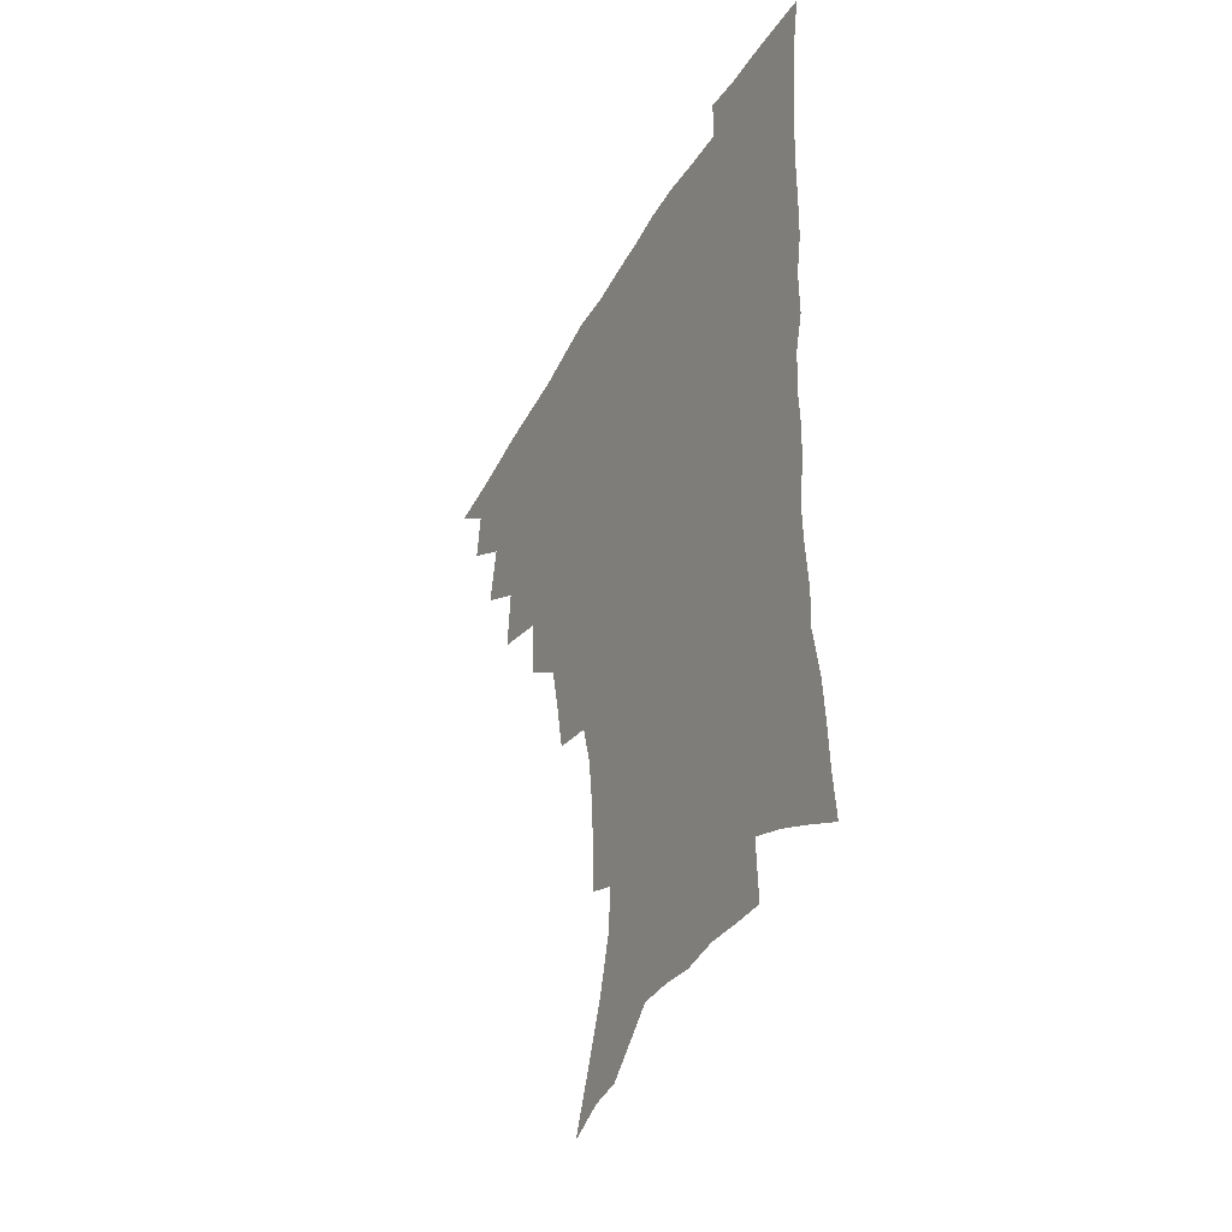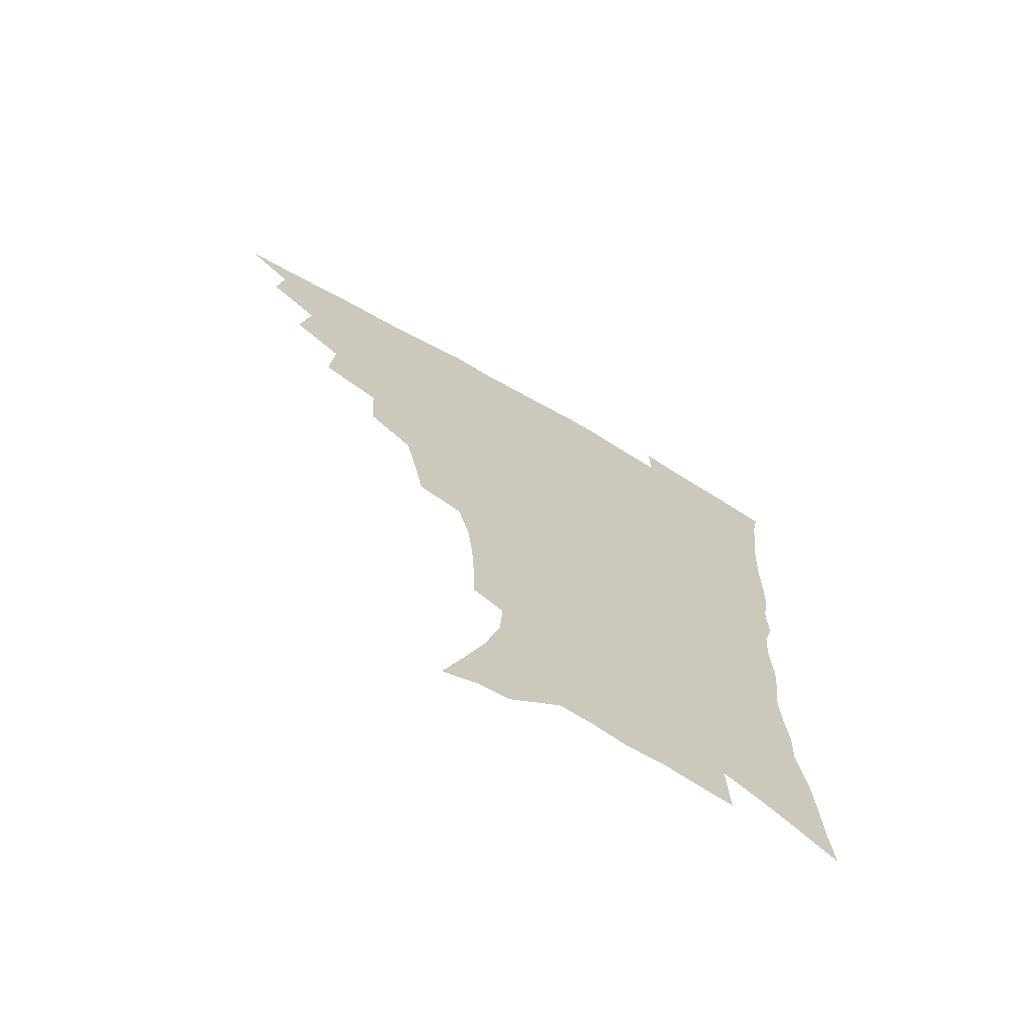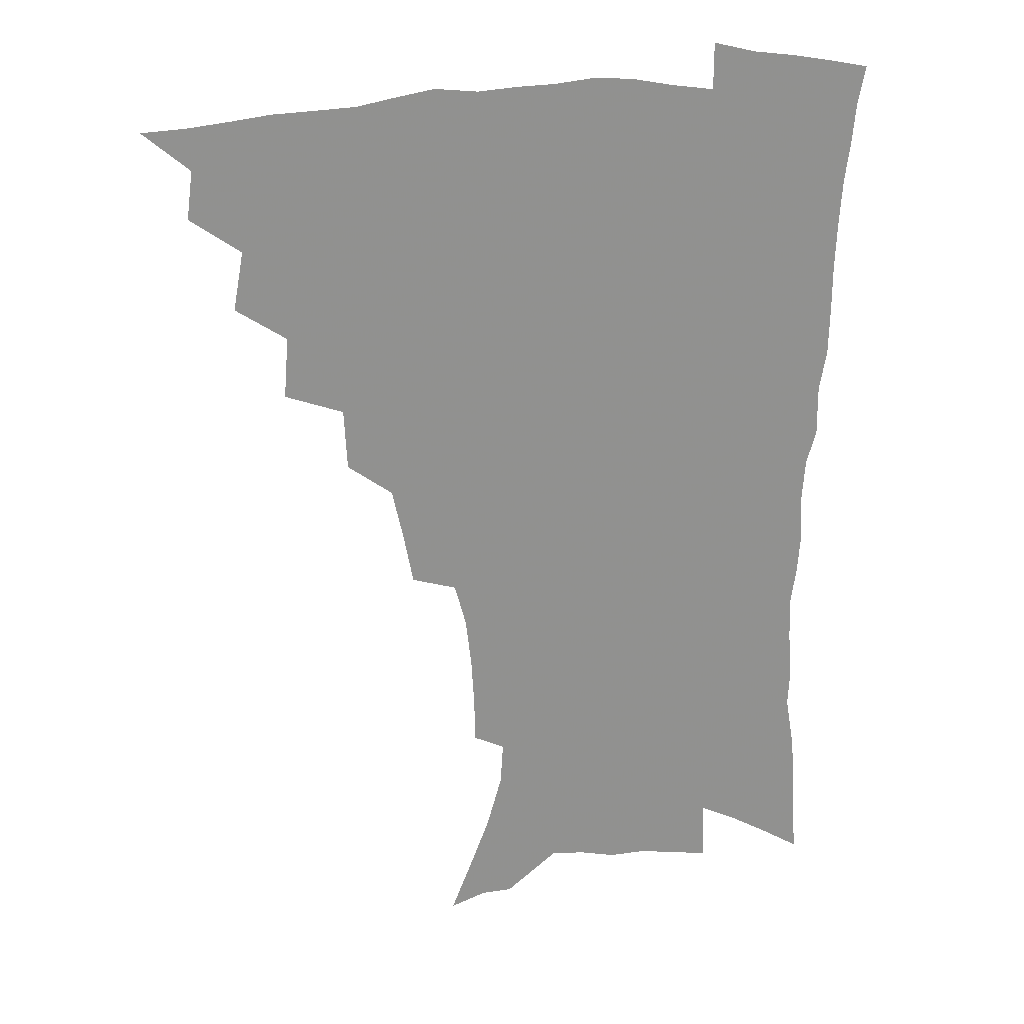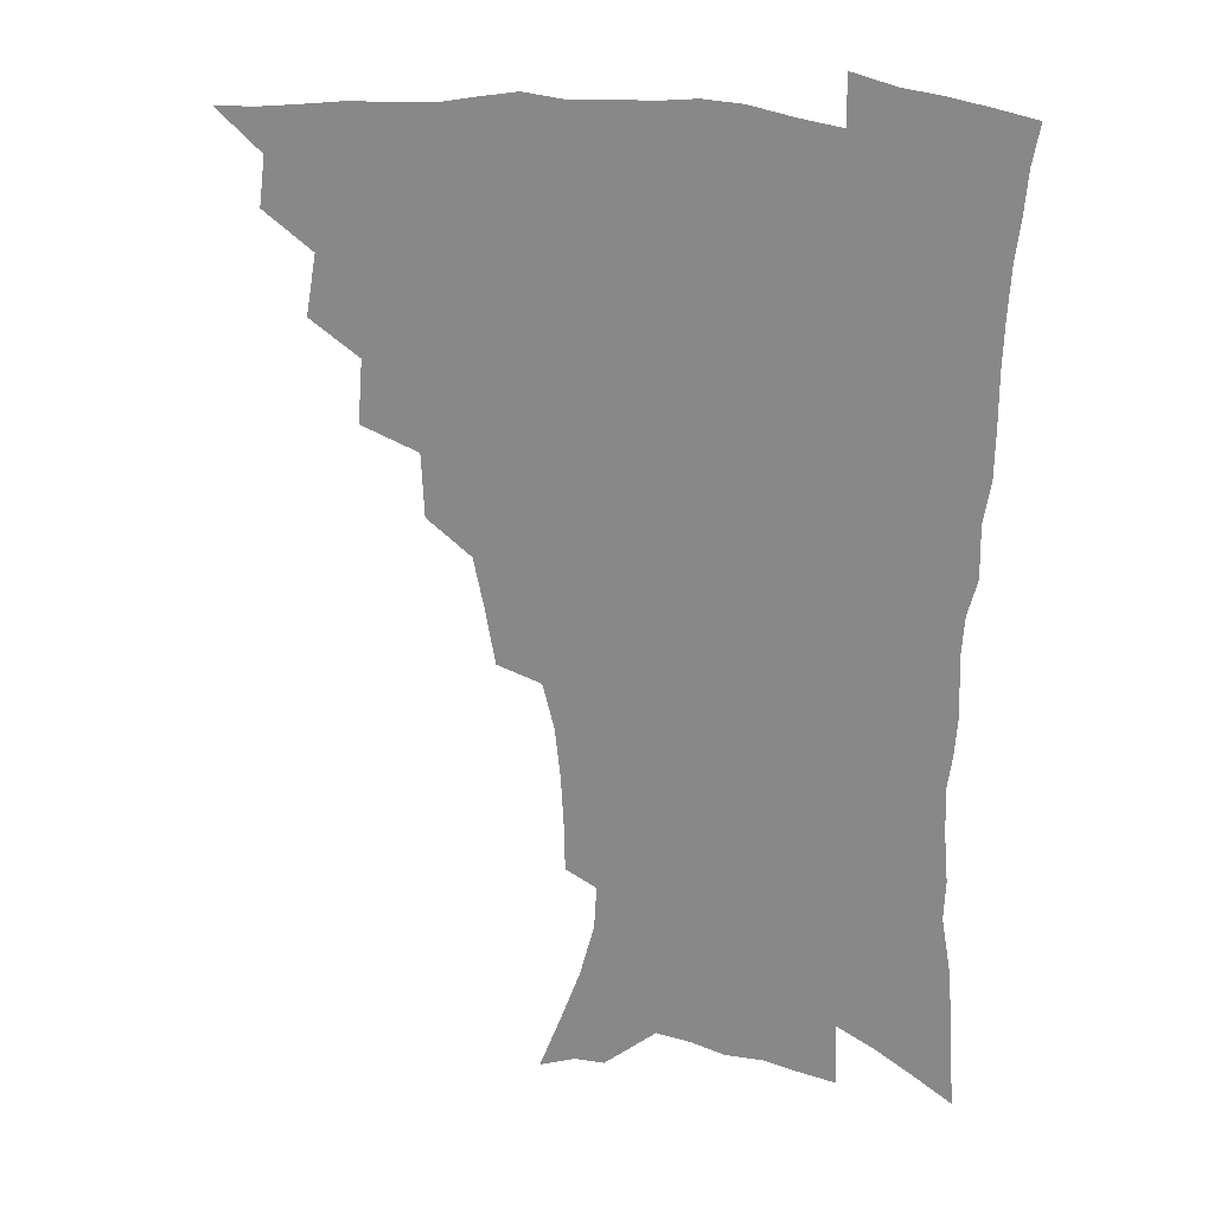
<metadata>
{"format":"obj","ext":"obj","renderer":"f3d","projection":"perspective","resolution":1024,"background":"white","views":[{"elev":-41.7,"azim":63.0,"up":"+Y"},{"elev":-70.1,"azim":-29.9,"up":"+Y"},{"elev":24.5,"azim":-10.4,"up":"+Y"},{"elev":22.5,"azim":17.9,"up":"+Y"}]}
</metadata>
<code>
v 450.6 490.7 0
v 465.6 458 0
v 467.9 476 0
v 467 491.5 0
v 480.6 422.5 0
v 484.5 444.6 0
v 484.4 461.3 0
v 483.9 477.1 0
v 482.3 493.3 0
v 497.8 386.9 0
v 499.5 409.9 0
v 501.2 430.3 0
v 501.7 447.4 0
v 501 463.3 0
v 499.2 478.9 0
v 497.4 495.2 0
v 520.7 356.2 0
v 519.5 379.1 0
v 519.1 399.9 0
v 519.4 419.1 0
v 519.3 435.6 0
v 517.7 450 0
v 516.2 464.9 0
v 514.7 479.9 0
v 512.8 495.9 0
v 545.1 305.6 0
v 541.4 325.4 0
v 537.4 344 0
v 537.6 370.3 0
v 536.2 388.4 0
v 534.8 405 0
v 533.7 420.5 0
v 533.5 436.5 0
v 532.7 451.6 0
v 531.4 466.3 0
v 529.6 481.3 0
v 527.9 496.6 0
v 569.5 230.9 0
v 569.1 248 0
v 568.1 265.8 0
v 566 284.6 0
v 561.7 300.7 0
v 557.8 319 0
v 555.2 339 0
v 553.3 358.6 0
v 551.3 375.1 0
v 551 394 0
v 550.3 409.7 0
v 549.9 425 0
v 548.8 439 0
v 548.6 453.3 0
v 546.1 468 0
v 544.2 482.9 0
v 542.3 499.4 0
v 559.3 149.4 0
v 566.7 168.4 0
v 574.6 189.4 0
v 580.1 209.6 0
v 581 225.4 0
v 580.9 243.2 0
v 580.1 260.5 0
v 578.5 278.4 0
v 575.8 294.2 0
v 572.4 309.6 0
v 570 328.5 0
v 567.9 346.1 0
v 566.8 365.2 0
v 565.3 380.6 0
v 564.4 396.3 0
v 564.5 412.8 0
v 563.9 427.2 0
v 563.5 441.3 0
v 562.1 455 0
v 560.4 469.5 0
v 558.8 484.3 0
v 556.5 501.9 0
v 572.6 154.5 0
v 582.3 178.2 0
v 589.5 201.4 0
v 591.9 219.7 0
v 592.1 236.1 0
v 591.1 250.9 0
v 590.2 268.3 0
v 588.8 287 0
v 586.7 303.6 0
v 583.9 317.6 0
v 581.8 334.3 0
v 580.8 353.2 0
v 579.5 368.5 0
v 578.9 385.5 0
v 578.5 400.7 0
v 578 415.1 0
v 577.8 429.4 0
v 577.1 442.4 0
v 576.3 455.9 0
v 574.9 470.1 0
v 573.3 485.1 0
v 572.3 500.2 0
v 583.8 154.9 0
v 596 185.5 0
v 600.8 207.3 0
v 602.7 226.7 0
v 602.3 242.3 0
v 601.7 259.3 0
v 600.7 276.2 0
v 598.9 291.3 0
v 597.1 307.1 0
v 595.6 324.9 0
v 594.2 340.9 0
v 593 356.2 0
v 592 371.4 0
v 591.3 385.6 0
v 591.2 401.3 0
v 591.1 416.2 0
v 590.8 429.5 0
v 590.6 443.2 0
v 590.1 456.6 0
v 589.1 470.5 0
v 588.1 484.8 0
v 586.4 501.3 0
v 603.1 171 0
v 609.5 193.7 0
v 611.9 212.9 0
v 612.3 228.3 0
v 612.1 244.3 0
v 611.5 258.9 0
v 610.7 280.7 0
v 609.4 296.5 0
v 608 311.3 0
v 606.7 326.6 0
v 605.6 342.5 0
v 604.9 358.3 0
v 604.4 373.9 0
v 604.5 389.5 0
v 604 402.8 0
v 604.2 417.7 0
v 604 430.4 0
v 603.9 443.6 0
v 604 457 0
v 603.3 470.7 0
v 602 485.9 0
v 600.6 501.8 0
v 615.6 169.7 0
v 620.3 193.9 0
v 622.1 214 0
v 622.7 232.6 0
v 622.1 245.8 0
v 621.7 262.8 0
v 620.7 282.5 0
v 619.8 296.8 0
v 618.7 314.6 0
v 617.9 329.8 0
v 617.1 344.4 0
v 616.8 359.4 0
v 616.5 375.4 0
v 616.5 390.3 0
v 616.5 403.4 0
v 616.7 417.3 0
v 617.3 431.3 0
v 617.5 444.1 0
v 617.6 457.1 0
v 617.5 470.5 0
v 616.6 484.8 0
v 614.5 503.3 0
v 628.5 166.9 0
v 631.6 194.1 0
v 632.8 217.8 0
v 632.8 232.9 0
v 632.4 250.5 0
v 631.8 264.3 0
v 631 281.9 0
v 630.3 297.5 0
v 629.5 314 0
v 628.8 330.4 0
v 628.7 342.6 0
v 628.3 361.1 0
v 628.3 375.6 0
v 628.5 389.3 0
v 628.8 403.8 0
v 629.3 417.5 0
v 629.9 430.9 0
v 630.6 444.1 0
v 631.2 457 0
v 631.2 470.3 0
v 630.4 485.9 0
v 629.1 502.5 0
v 642.2 167.3 0
v 643.3 194.3 0
v 643.6 213.1 0
v 643.2 232.5 0
v 642.8 248.2 0
v 641.8 268.9 0
v 641.4 282.9 0
v 640.9 297.9 0
v 640.3 313.3 0
v 639.7 330.2 0
v 639.9 343.9 0
v 639.8 359.9 0
v 640.1 374.3 0
v 640.5 388.5 0
v 640.9 403.4 0
v 641.6 417 0
v 642.4 430.7 0
v 643.3 443.5 0
v 644.4 456.5 0
v 644.8 470 0
v 645.5 484 0
v 645.1 499.4 0
v 655.6 165 0
v 655.3 190.2 0
v 654.5 211.3 0
v 653.8 230.4 0
v 653.2 247.4 0
v 652.7 264.2 0
v 651.8 281.6 0
v 651.5 296.5 0
v 651.2 311.7 0
v 651 327.3 0
v 651.9 339.9 0
v 651.3 358.1 0
v 651.8 372.3 0
v 652.5 386.4 0
v 653.5 400.2 0
v 654 415.3 0
v 655.1 428.7 0
v 656.3 441.5 0
v 657.5 456.1 0
v 658.5 469 0
v 659.9 482.3 0
v 660.3 497.2 0
v 660.3 514.5 0
v 668.7 163.3 0
v 667.8 186 0
v 666.6 205.6 0
v 665.2 225.5 0
v 664.2 243.7 0
v 663.1 262.2 0
v 662.4 278.5 0
v 662 294.3 0
v 662.2 308.9 0
v 662.6 323.3 0
v 662.9 338.5 0
v 663.1 354.1 0
v 664.1 368.3 0
v 665.1 382.3 0
v 665.5 398.4 0
v 666.7 412.4 0
v 667.5 427.2 0
v 669.1 440.3 0
v 670.2 454.5 0
v 671.9 467.5 0
v 673.5 480.9 0
v 675.1 494.4 0
v 675.7 510.6 0
v 681.5 179.5 0
v 678.9 200.4 0
v 676.8 220.7 0
v 675.7 238.3 0
v 675 255.1 0
v 674 272.4 0
v 673.5 288.7 0
v 673.7 303.6 0
v 674.3 318.3 0
v 674.8 333.3 0
v 675.6 348.2 0
v 676.4 363.4 0
v 677.1 379.1 0
v 677.7 395.1 0
v 679.3 409 0
v 680.7 423.3 0
v 682.1 437.4 0
v 683 452.8 0
v 685.1 465.7 0
v 686.9 479.1 0
v 688.7 492.5 0
v 690.2 508.7 0
v 695.5 171.4 0
v 692.3 192.6 0
v 690.3 211.6 0
v 688.7 229.7 0
v 687.8 246.4 0
v 686.2 264.7 0
v 686.4 279.7 0
v 685.7 296.5 0
v 686.9 310.3 0
v 687.5 325.7 0
v 687.4 342.6 0
v 689.4 356.3 0
v 690.5 371.8 0
v 692.4 386.5 0
v 692.6 403.6 0
v 693.8 419 0
v 695.2 434.3 0
v 697 448.8 0
v 698.1 463.9 0
v 700.5 477 0
v 702 490.5 0
v 704.4 506.2 0
v 709.6 162.7 0
v 708 180.5 0
v 707.3 196.8 0
v 706.1 213.7 0
v 702.8 234.1 0
v 703.4 248.3 0
v 702 265.7 0
v 701.5 282.1 0
v 703.4 295.2 0
v 704.5 309.9 0
v 703.6 328.3 0
v 704.8 343.9 0
v 708.3 356.9 0
v 708.1 375.4 0
v 710.7 390.3 0
v 711.2 407.7 0
v 711.3 425.7 0
v 712 443 0
v 713.1 459.4 0
v 715 474.3 0
v 716.4 489 0
v 719.1 503.2 0
f 3 4 1
f 6 7 2
f 2 7 3
f 7 8 3
f 3 8 4
f 8 9 4
f 11 12 5
f 5 12 6
f 12 13 6
f 6 13 7
f 13 14 7
f 7 14 8
f 14 15 8
f 8 15 9
f 15 16 9
f 18 19 10
f 10 19 11
f 19 20 11
f 11 20 12
f 20 21 12
f 12 21 13
f 21 22 13
f 13 22 14
f 22 23 14
f 14 23 15
f 23 24 15
f 15 24 16
f 24 25 16
f 28 29 17
f 17 29 18
f 29 30 18
f 18 30 19
f 30 31 19
f 19 31 20
f 31 32 20
f 20 32 21
f 32 33 21
f 21 33 22
f 33 34 22
f 22 34 23
f 34 35 23
f 23 35 24
f 35 36 24
f 24 36 25
f 36 37 25
f 42 43 26
f 26 43 27
f 43 44 27
f 27 44 28
f 44 45 28
f 28 45 29
f 45 46 29
f 29 46 30
f 46 47 30
f 30 47 31
f 47 48 31
f 31 48 32
f 48 49 32
f 32 49 33
f 49 50 33
f 33 50 34
f 50 51 34
f 34 51 35
f 51 52 35
f 35 52 36
f 52 53 36
f 36 53 37
f 53 54 37
f 59 60 38
f 38 60 39
f 60 61 39
f 39 61 40
f 61 62 40
f 40 62 41
f 62 63 41
f 41 63 42
f 63 64 42
f 42 64 43
f 64 65 43
f 43 65 44
f 65 66 44
f 44 66 45
f 66 67 45
f 45 67 46
f 67 68 46
f 46 68 47
f 68 69 47
f 47 69 48
f 69 70 48
f 48 70 49
f 70 71 49
f 49 71 50
f 71 72 50
f 50 72 51
f 72 73 51
f 51 73 52
f 73 74 52
f 52 74 53
f 74 75 53
f 53 75 54
f 75 76 54
f 55 77 56
f 77 78 56
f 56 78 57
f 78 79 57
f 57 79 58
f 79 80 58
f 58 80 59
f 80 81 59
f 59 81 60
f 81 82 60
f 60 82 61
f 82 83 61
f 61 83 62
f 83 84 62
f 62 84 63
f 84 85 63
f 63 85 64
f 85 86 64
f 64 86 65
f 86 87 65
f 65 87 66
f 87 88 66
f 66 88 67
f 88 89 67
f 67 89 68
f 89 90 68
f 68 90 69
f 90 91 69
f 69 91 70
f 91 92 70
f 70 92 71
f 92 93 71
f 71 93 72
f 93 94 72
f 72 94 73
f 94 95 73
f 73 95 74
f 95 96 74
f 74 96 75
f 96 97 75
f 75 97 76
f 97 98 76
f 77 99 78
f 99 100 78
f 78 100 79
f 100 101 79
f 79 101 80
f 101 102 80
f 80 102 81
f 102 103 81
f 81 103 82
f 103 104 82
f 82 104 83
f 104 105 83
f 83 105 84
f 105 106 84
f 84 106 85
f 106 107 85
f 85 107 86
f 107 108 86
f 86 108 87
f 108 109 87
f 87 109 88
f 109 110 88
f 88 110 89
f 110 111 89
f 89 111 90
f 111 112 90
f 90 112 91
f 112 113 91
f 91 113 92
f 113 114 92
f 92 114 93
f 114 115 93
f 93 115 94
f 115 116 94
f 94 116 95
f 116 117 95
f 95 117 96
f 117 118 96
f 96 118 97
f 118 119 97
f 97 119 98
f 119 120 98
f 99 121 100
f 121 122 100
f 100 122 101
f 122 123 101
f 101 123 102
f 123 124 102
f 102 124 103
f 124 125 103
f 103 125 104
f 125 126 104
f 104 126 105
f 126 127 105
f 105 127 106
f 127 128 106
f 106 128 107
f 128 129 107
f 107 129 108
f 129 130 108
f 108 130 109
f 130 131 109
f 109 131 110
f 131 132 110
f 110 132 111
f 132 133 111
f 111 133 112
f 133 134 112
f 112 134 113
f 134 135 113
f 113 135 114
f 135 136 114
f 114 136 115
f 136 137 115
f 115 137 116
f 137 138 116
f 116 138 117
f 138 139 117
f 117 139 118
f 139 140 118
f 118 140 119
f 140 141 119
f 119 141 120
f 141 142 120
f 121 143 122
f 143 144 122
f 122 144 123
f 144 145 123
f 123 145 124
f 145 146 124
f 124 146 125
f 146 147 125
f 125 147 126
f 147 148 126
f 126 148 127
f 148 149 127
f 127 149 128
f 149 150 128
f 128 150 129
f 150 151 129
f 129 151 130
f 151 152 130
f 130 152 131
f 152 153 131
f 131 153 132
f 153 154 132
f 132 154 133
f 154 155 133
f 133 155 134
f 155 156 134
f 134 156 135
f 156 157 135
f 135 157 136
f 157 158 136
f 136 158 137
f 158 159 137
f 137 159 138
f 159 160 138
f 138 160 139
f 160 161 139
f 139 161 140
f 161 162 140
f 140 162 141
f 162 163 141
f 141 163 142
f 163 164 142
f 143 165 144
f 165 166 144
f 144 166 145
f 166 167 145
f 145 167 146
f 167 168 146
f 146 168 147
f 168 169 147
f 147 169 148
f 169 170 148
f 148 170 149
f 170 171 149
f 149 171 150
f 171 172 150
f 150 172 151
f 172 173 151
f 151 173 152
f 173 174 152
f 152 174 153
f 174 175 153
f 153 175 154
f 175 176 154
f 154 176 155
f 176 177 155
f 155 177 156
f 177 178 156
f 156 178 157
f 178 179 157
f 157 179 158
f 179 180 158
f 158 180 159
f 180 181 159
f 159 181 160
f 181 182 160
f 160 182 161
f 182 183 161
f 161 183 162
f 183 184 162
f 162 184 163
f 184 185 163
f 163 185 164
f 185 186 164
f 165 187 166
f 187 188 166
f 166 188 167
f 188 189 167
f 167 189 168
f 189 190 168
f 168 190 169
f 190 191 169
f 169 191 170
f 191 192 170
f 170 192 171
f 192 193 171
f 171 193 172
f 193 194 172
f 172 194 173
f 194 195 173
f 173 195 174
f 195 196 174
f 174 196 175
f 196 197 175
f 175 197 176
f 197 198 176
f 176 198 177
f 198 199 177
f 177 199 178
f 199 200 178
f 178 200 179
f 200 201 179
f 179 201 180
f 201 202 180
f 180 202 181
f 202 203 181
f 181 203 182
f 203 204 182
f 182 204 183
f 204 205 183
f 183 205 184
f 205 206 184
f 184 206 185
f 206 207 185
f 185 207 186
f 207 208 186
f 187 209 188
f 209 210 188
f 188 210 189
f 210 211 189
f 189 211 190
f 211 212 190
f 190 212 191
f 212 213 191
f 191 213 192
f 213 214 192
f 192 214 193
f 214 215 193
f 193 215 194
f 215 216 194
f 194 216 195
f 216 217 195
f 195 217 196
f 217 218 196
f 196 218 197
f 218 219 197
f 197 219 198
f 219 220 198
f 198 220 199
f 220 221 199
f 199 221 200
f 221 222 200
f 200 222 201
f 222 223 201
f 201 223 202
f 223 224 202
f 202 224 203
f 224 225 203
f 203 225 204
f 225 226 204
f 204 226 205
f 226 227 205
f 205 227 206
f 227 228 206
f 206 228 207
f 228 229 207
f 207 229 208
f 229 230 208
f 209 232 210
f 232 233 210
f 210 233 211
f 233 234 211
f 211 234 212
f 234 235 212
f 212 235 213
f 235 236 213
f 213 236 214
f 236 237 214
f 214 237 215
f 237 238 215
f 215 238 216
f 238 239 216
f 216 239 217
f 239 240 217
f 217 240 218
f 240 241 218
f 218 241 219
f 241 242 219
f 219 242 220
f 242 243 220
f 220 243 221
f 243 244 221
f 221 244 222
f 244 245 222
f 222 245 223
f 245 246 223
f 223 246 224
f 246 247 224
f 224 247 225
f 247 248 225
f 225 248 226
f 248 249 226
f 226 249 227
f 249 250 227
f 227 250 228
f 250 251 228
f 228 251 229
f 251 252 229
f 229 252 230
f 252 253 230
f 230 253 231
f 253 254 231
f 233 255 234
f 255 256 234
f 234 256 235
f 256 257 235
f 235 257 236
f 257 258 236
f 236 258 237
f 258 259 237
f 237 259 238
f 259 260 238
f 238 260 239
f 260 261 239
f 239 261 240
f 261 262 240
f 240 262 241
f 262 263 241
f 241 263 242
f 263 264 242
f 242 264 243
f 264 265 243
f 243 265 244
f 265 266 244
f 244 266 245
f 266 267 245
f 245 267 246
f 267 268 246
f 246 268 247
f 268 269 247
f 247 269 248
f 269 270 248
f 248 270 249
f 270 271 249
f 249 271 250
f 271 272 250
f 250 272 251
f 272 273 251
f 251 273 252
f 273 274 252
f 252 274 253
f 274 275 253
f 253 275 254
f 275 276 254
f 255 277 256
f 277 278 256
f 256 278 257
f 278 279 257
f 257 279 258
f 279 280 258
f 258 280 259
f 280 281 259
f 259 281 260
f 281 282 260
f 260 282 261
f 282 283 261
f 261 283 262
f 283 284 262
f 262 284 263
f 284 285 263
f 263 285 264
f 285 286 264
f 264 286 265
f 286 287 265
f 265 287 266
f 287 288 266
f 266 288 267
f 288 289 267
f 267 289 268
f 289 290 268
f 268 290 269
f 290 291 269
f 269 291 270
f 291 292 270
f 270 292 271
f 292 293 271
f 271 293 272
f 293 294 272
f 272 294 273
f 294 295 273
f 273 295 274
f 295 296 274
f 274 296 275
f 296 297 275
f 275 297 276
f 297 298 276
f 277 299 278
f 299 300 278
f 278 300 279
f 300 301 279
f 279 301 280
f 301 302 280
f 280 302 281
f 302 303 281
f 281 303 282
f 303 304 282
f 282 304 283
f 304 305 283
f 283 305 284
f 305 306 284
f 284 306 285
f 306 307 285
f 285 307 286
f 307 308 286
f 286 308 287
f 308 309 287
f 287 309 288
f 309 310 288
f 288 310 289
f 310 311 289
f 289 311 290
f 311 312 290
f 290 312 291
f 312 313 291
f 291 313 292
f 313 314 292
f 292 314 293
f 314 315 293
f 293 315 294
f 315 316 294
f 294 316 295
f 316 317 295
f 295 317 296
f 317 318 296
f 296 318 297
f 318 319 297
f 297 319 298
f 319 320 298

</code>
